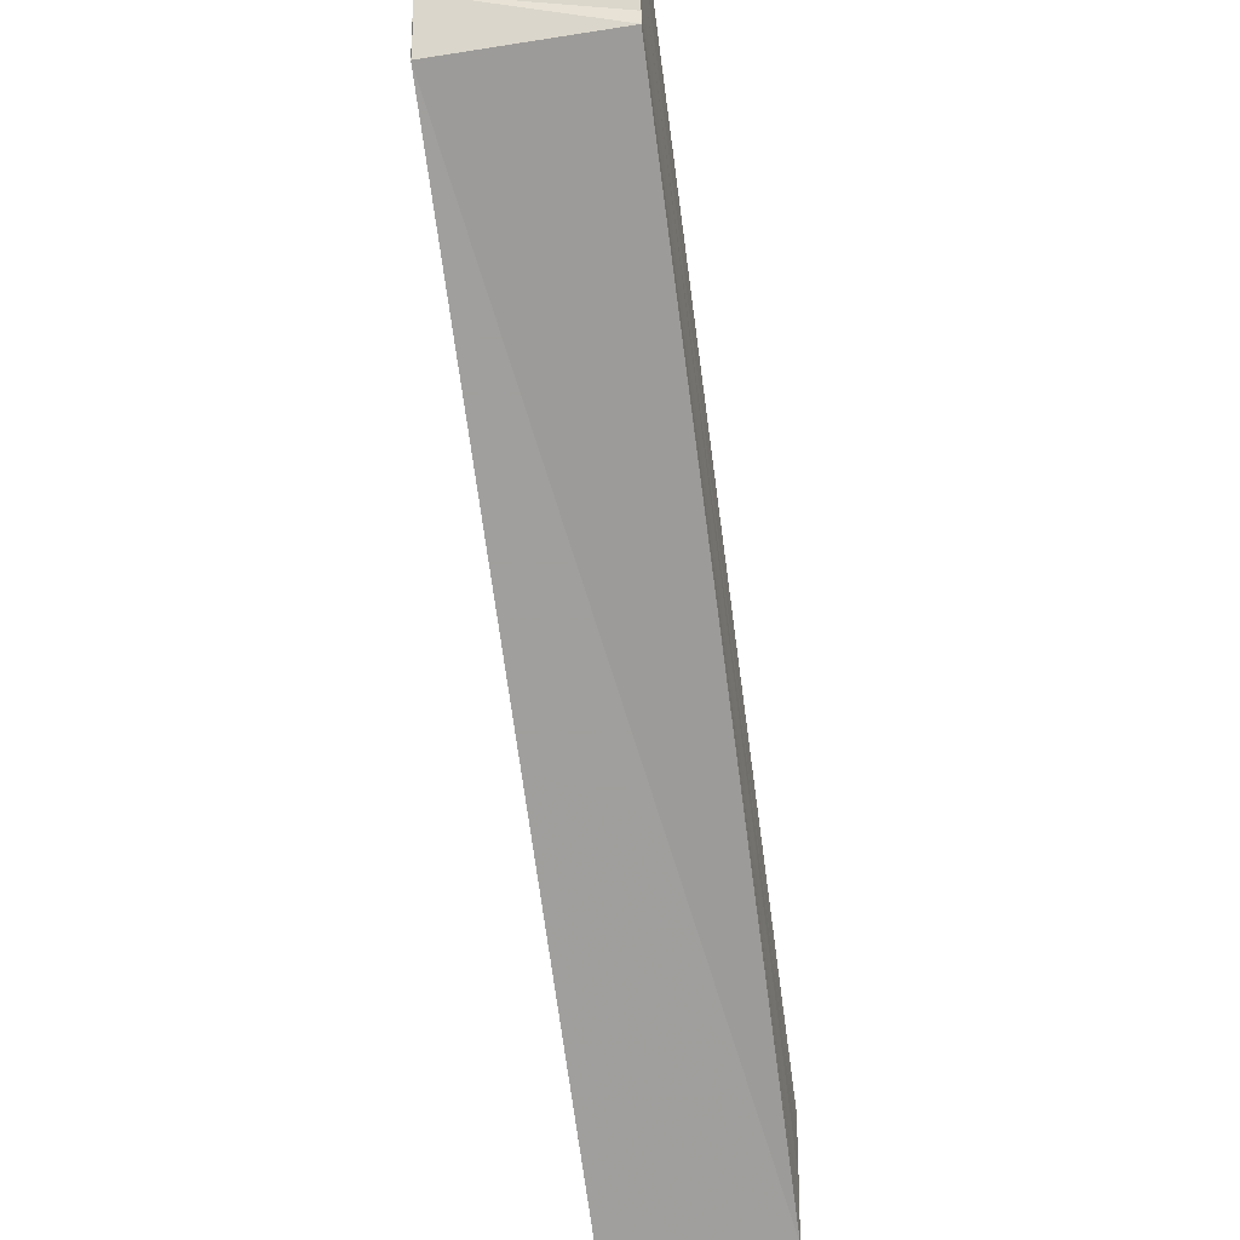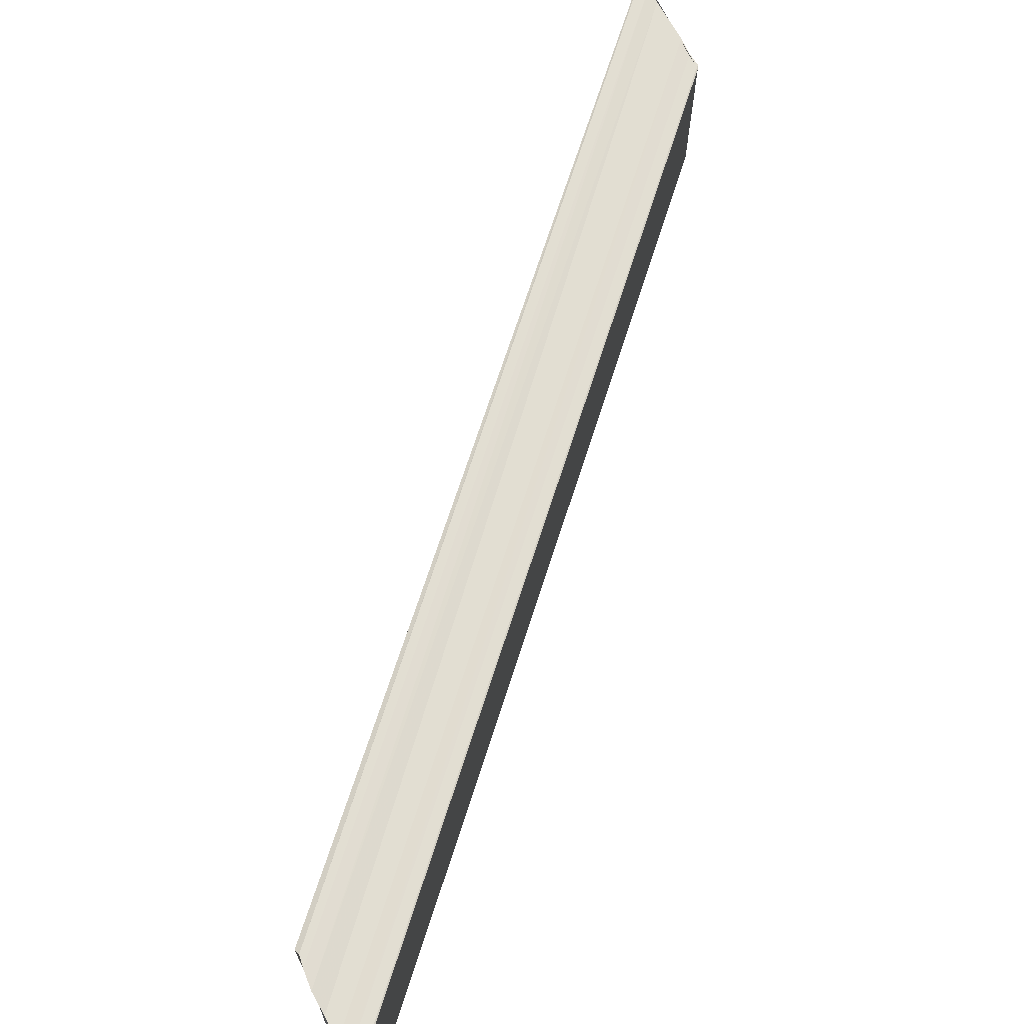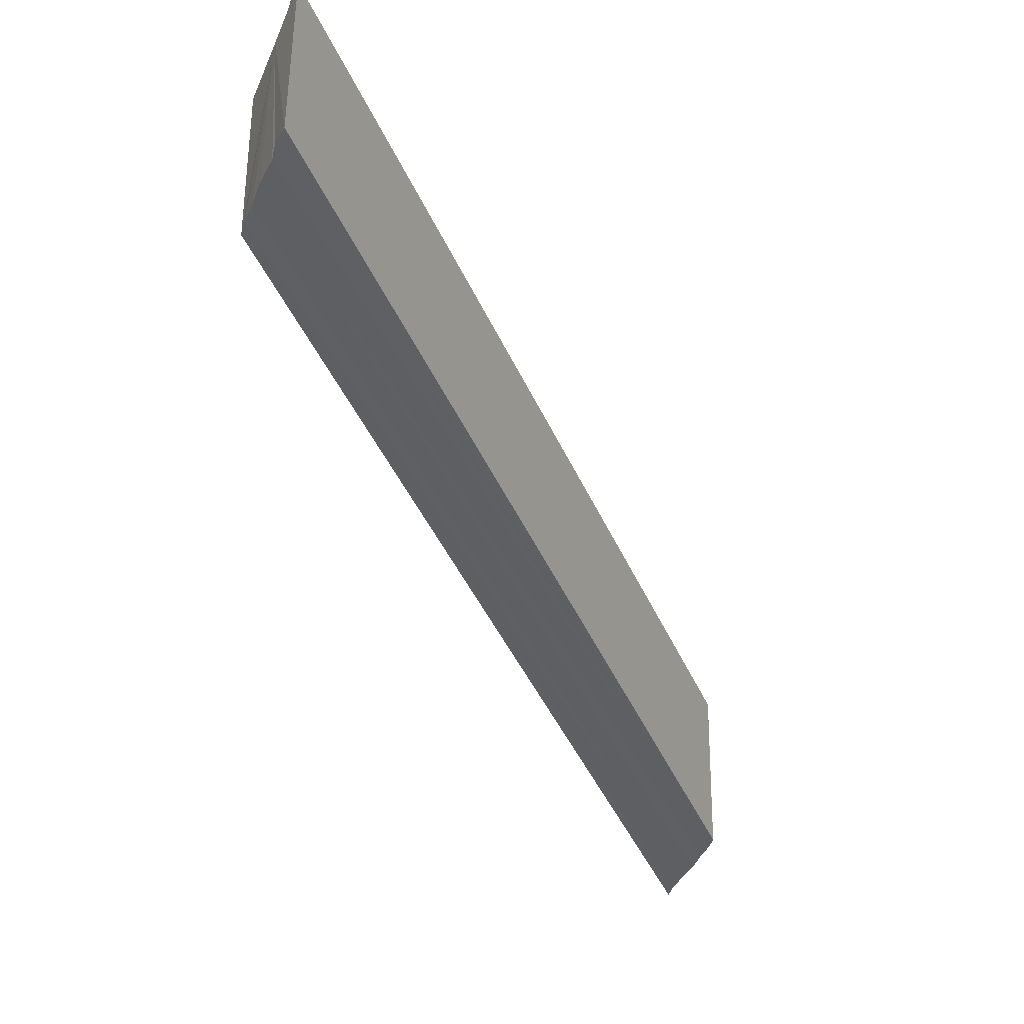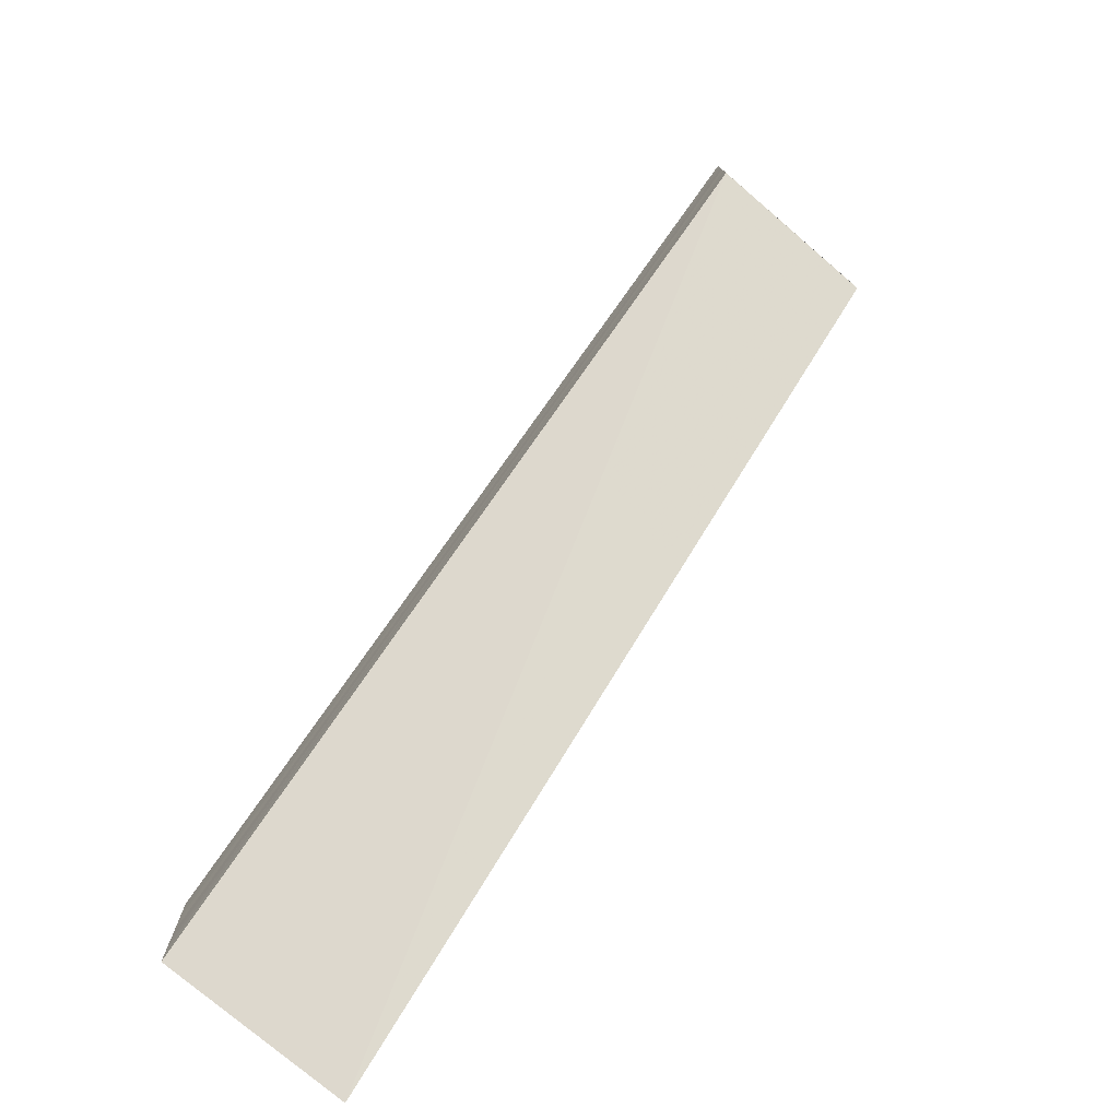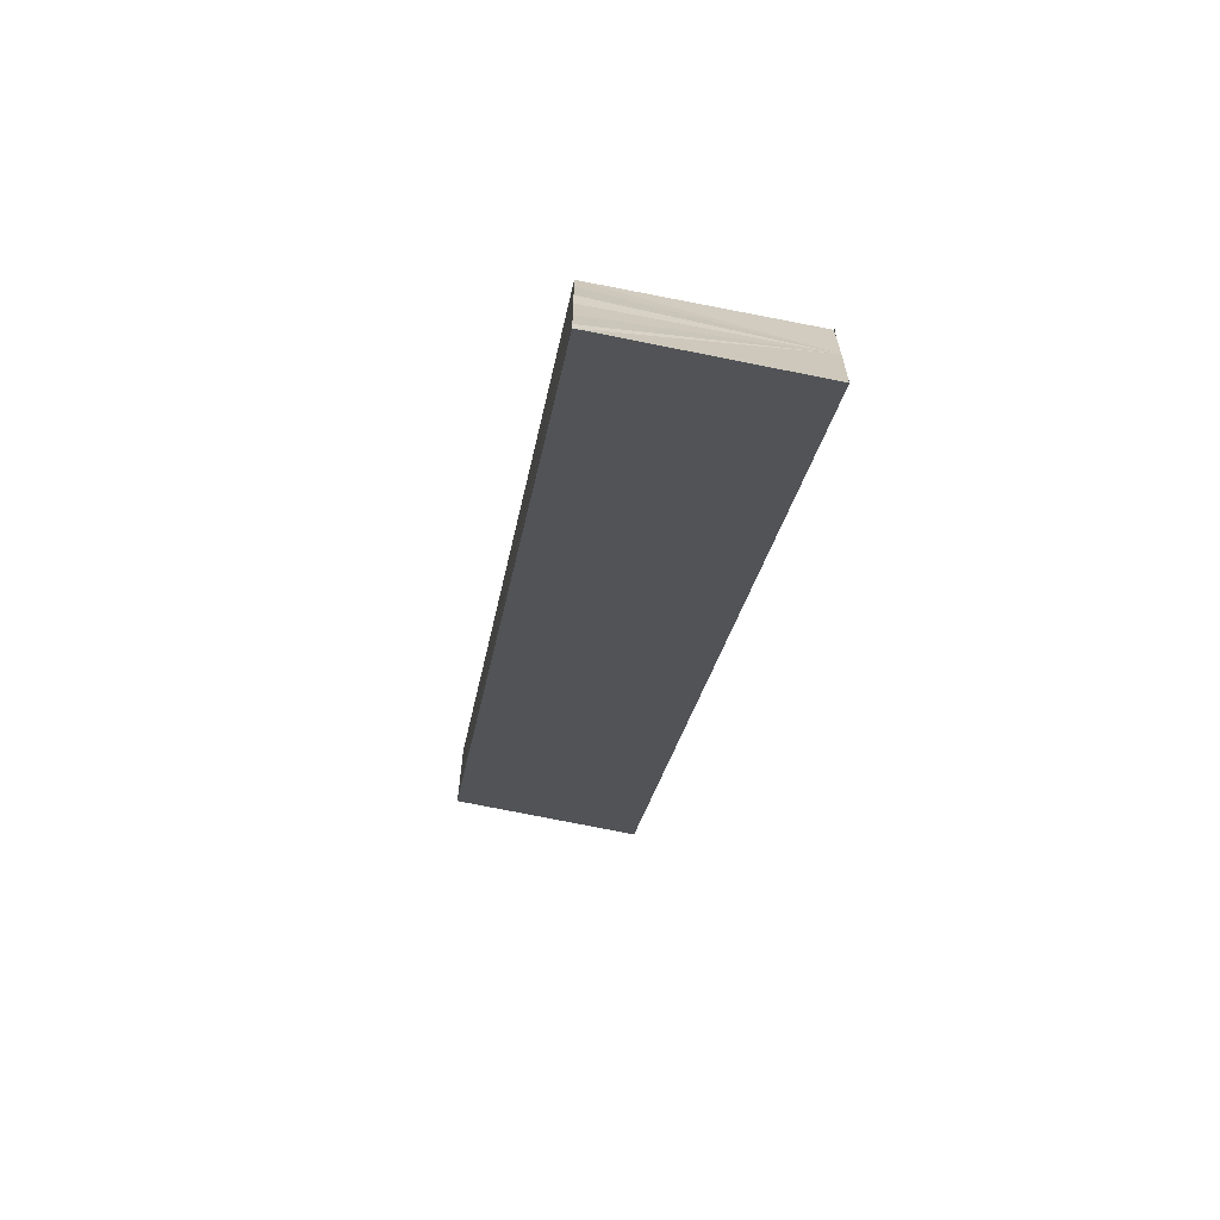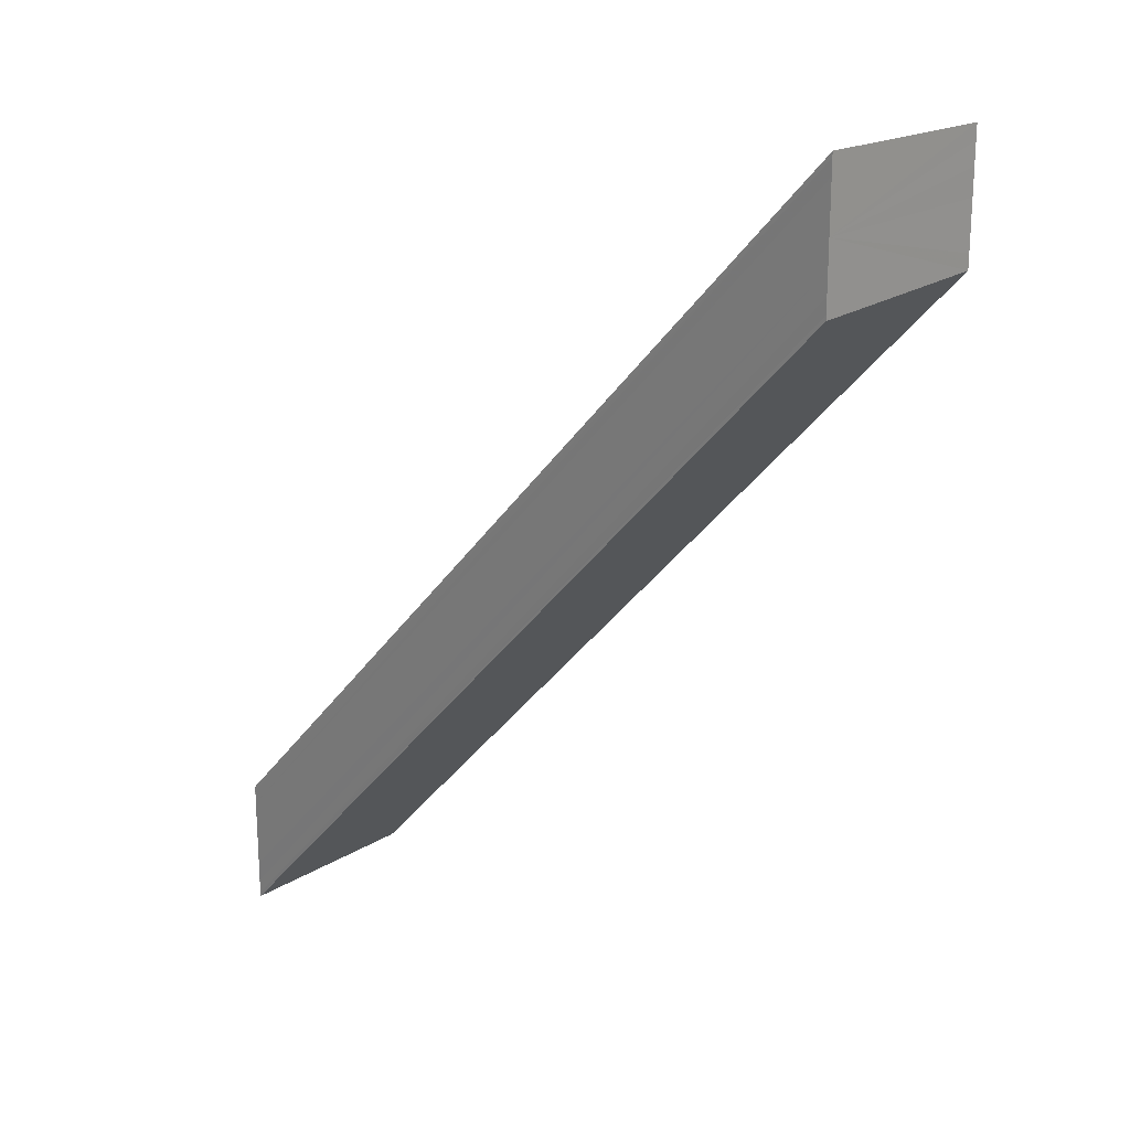
<metadata>
{"format":"obj","ext":"obj","renderer":"f3d","projection":"perspective","resolution":1024,"background":"white","views":[{"elev":-25.8,"azim":-78.7,"up":"+Z"},{"elev":67.8,"azim":154.3,"up":"+Y"},{"elev":-41.8,"azim":-21.4,"up":"+Y"},{"elev":-77.6,"azim":-130.7,"up":"+Z"},{"elev":-68.0,"azim":79.6,"up":"+Z"},{"elev":21.4,"azim":-135.3,"up":"+Z"}]}
</metadata>
<code>
o 12620
v 2172 1875 8.585
v 2172 1875 8.583
v 2172 1875 8.542
v 2172 1875 8.582
v 2172 1875 8.541
v 2172 1875 8.581
v 2172 1875 8.54
v 2172 1875 8.586
v 2172 1875 8.544
v 2172 1875 8.587
v 2172 1875 8.545
v 2172 1875 8.588
v 2172 1875 8.546
v 2172 1875 8.587
v 2172 1875 8.545
v 2172 1875 8.586
v 2172 1875 8.544
v 2172 1875 8.585
v 2172 1875 8.542
v 2172 1875 8.583
v 2172 1875 8.541
v 2172 1875 8.582
v 2172 1875 8.54
v 2172 1875 8.581
v 2172 1875 8.539
v 2172 1875 8.585
v 2172 1875 8.582
v 2172 1875 8.583
v 2172 1875 8.585
v 2172 1875 8.586
v 2172 1875 8.587
v 2172 1875 8.588
v 2172 1875 8.588
v 2172 1875 8.546
v 2172 1875 8.546
v 2172 1875 8.546
v 2172 1875 8.546
v 2172 1875 8.588
v 2172 1875 8.588
v 2172 1875 8.545
v 2172 1875 8.587
v 2172 1875 8.544
v 2172 1875 8.586
v 2172 1875 8.542
v 2172 1875 8.546
v 2172 1875 8.545
v 2172 1875 8.544
v 2172 1875 8.542
v 2172 1875 8.541
v 2172 1875 8.54
v 2172 1875 8.539
v 2172 1875 8.539
v 2172 1875 8.541
v 2172 1875 8.583
v 2172 1875 8.54
v 2172 1875 8.582
v 2172 1875 8.539
v 2172 1875 8.581
v 2172 1875 8.539
v 2172 1875 8.581
v 2172 1875 8.539
v 2172 1875 8.581
v 2172 1875 8.581
v 2172 1875 8.581
v 2172 1875 8.539
v 2172 1875 8.581
v 2172 1875 8.539
v 2172 1875 8.588
v 2172 1875 8.588
v 2172 1875 8.546
f 1 2 3
f 2 4 5
f 4 6 7
f 8 1 9
f 10 8 11
f 12 10 13
f 13 14 15
f 15 16 17
f 17 18 19
f 19 20 21
f 21 22 23
f 23 24 25
f 26 24 27
f 26 27 28
f 26 28 29
f 26 29 30
f 26 30 31
f 26 31 32
f 26 32 33
f 34 33 35
f 36 32 37
f 38 39 34
f 40 38 34
f 41 38 40
f 42 41 40
f 43 41 42
f 44 43 42
f 44 36 45
f 26 43 44
f 44 37 46
f 44 46 47
f 44 47 48
f 44 48 49
f 44 49 50
f 44 50 51
f 44 51 52
f 53 26 44
f 54 26 53
f 55 54 53
f 56 54 55
f 57 56 55
f 58 56 57
f 59 58 57
f 60 58 61
f 26 62 63
f 64 62 65
f 65 66 67
f 68 69 70

</code>
